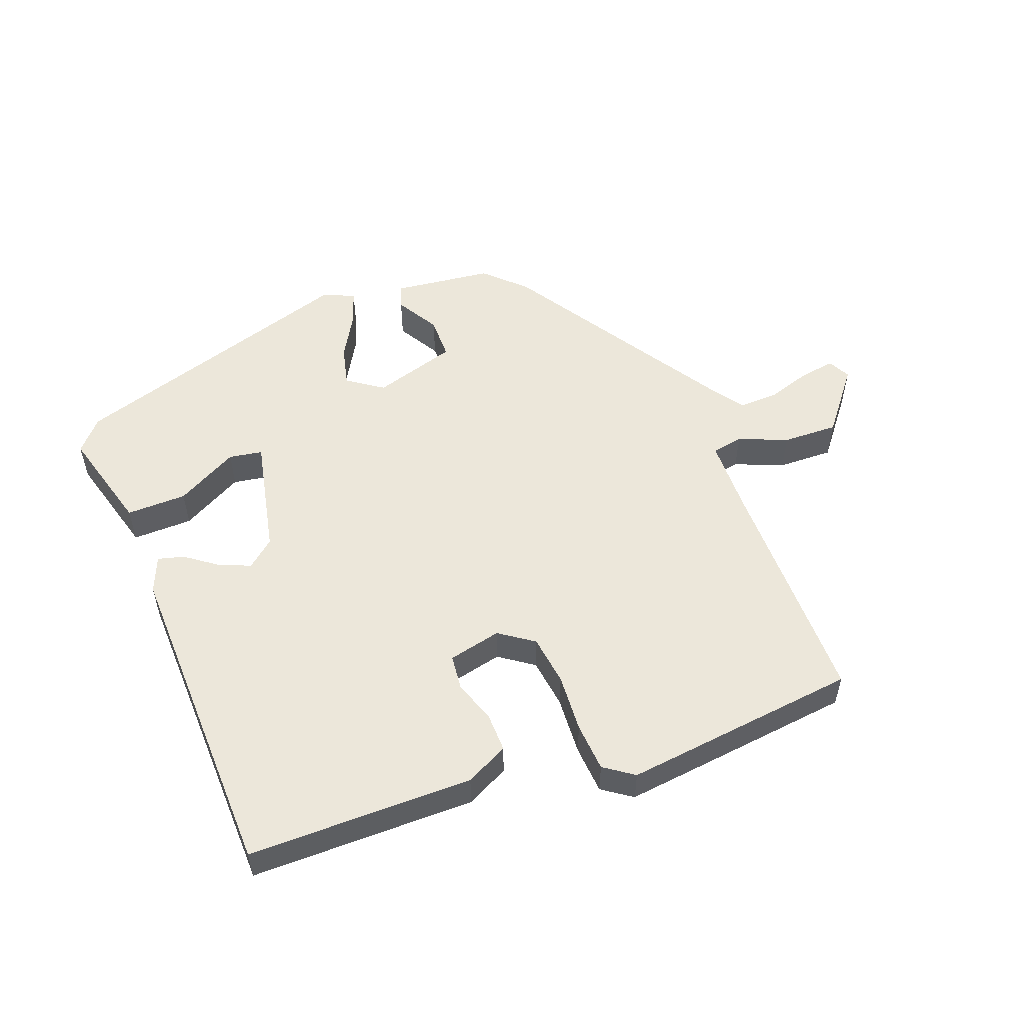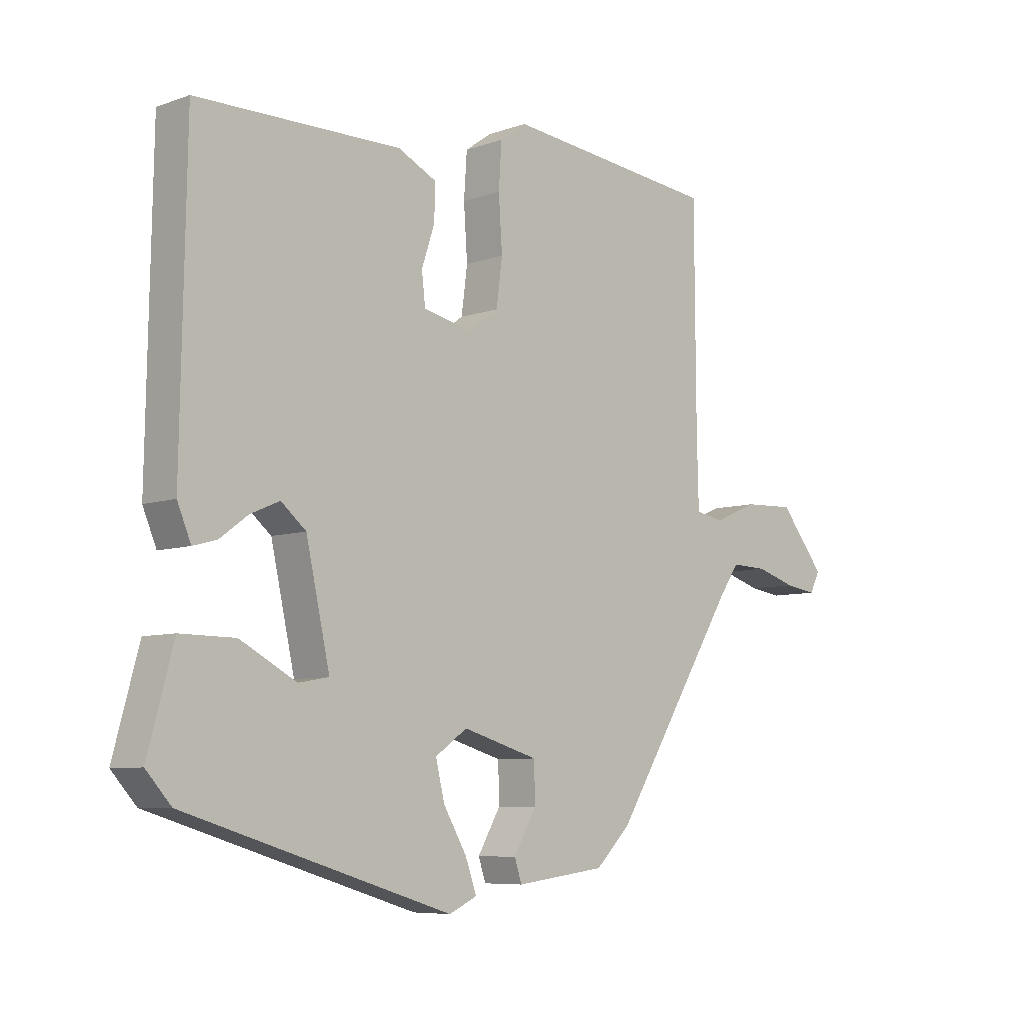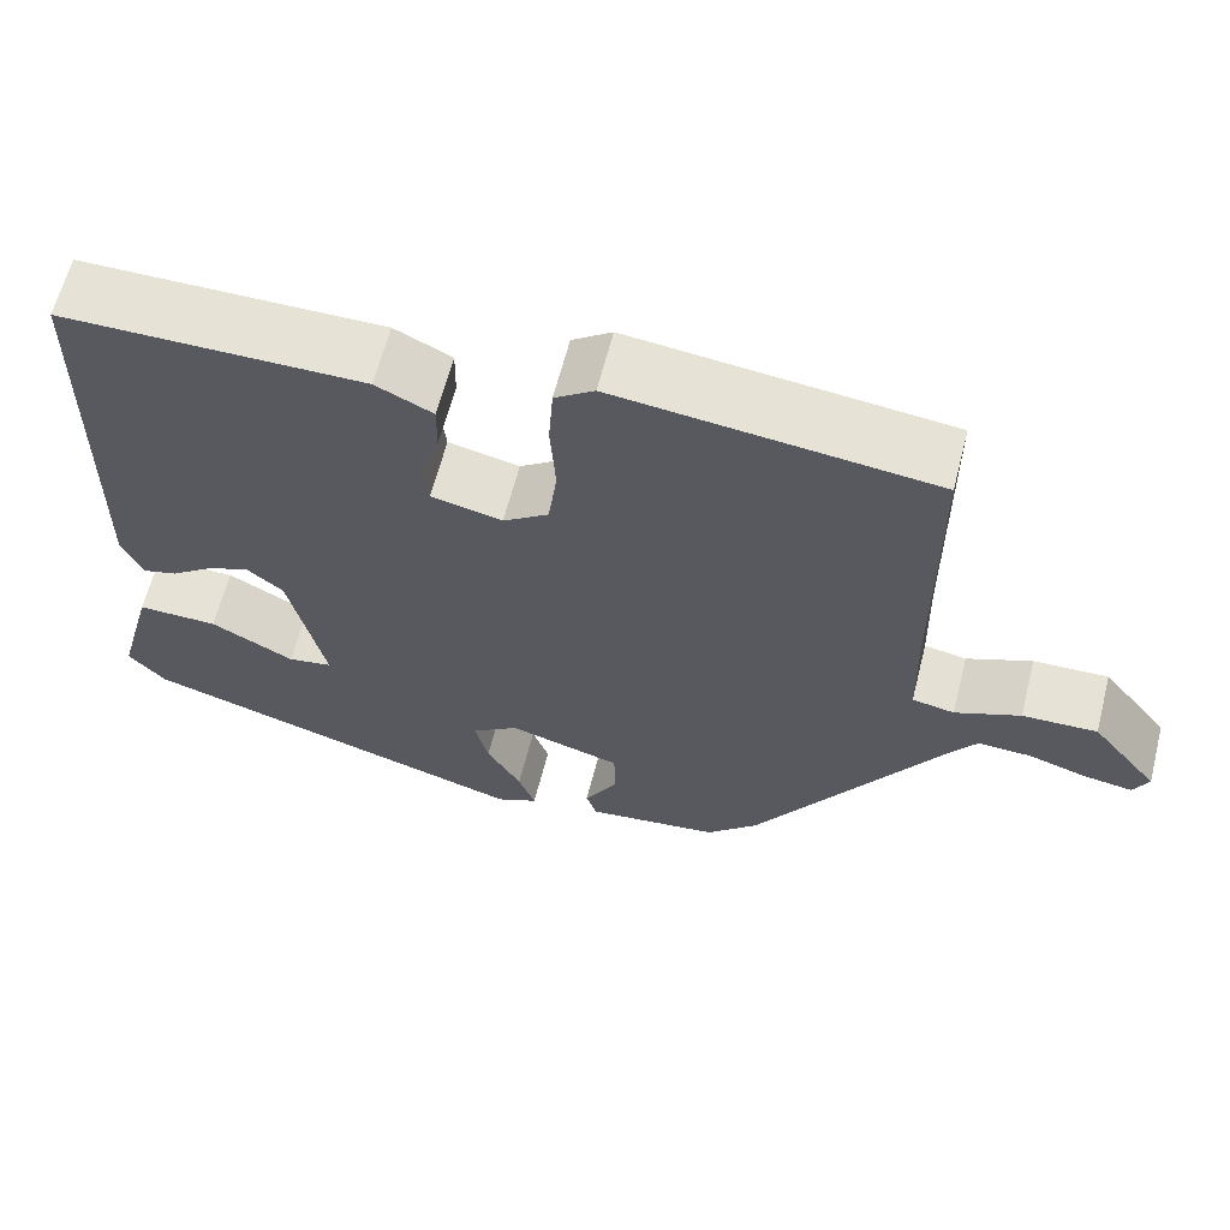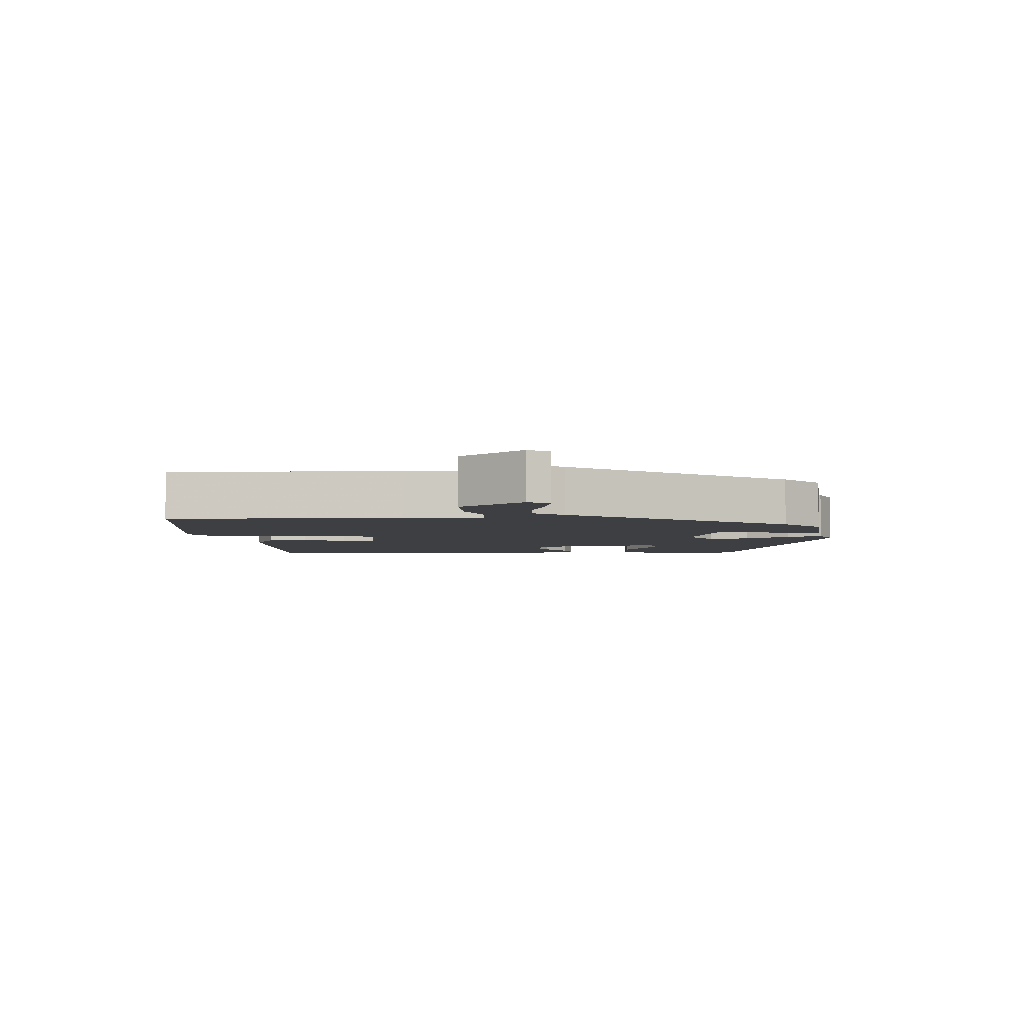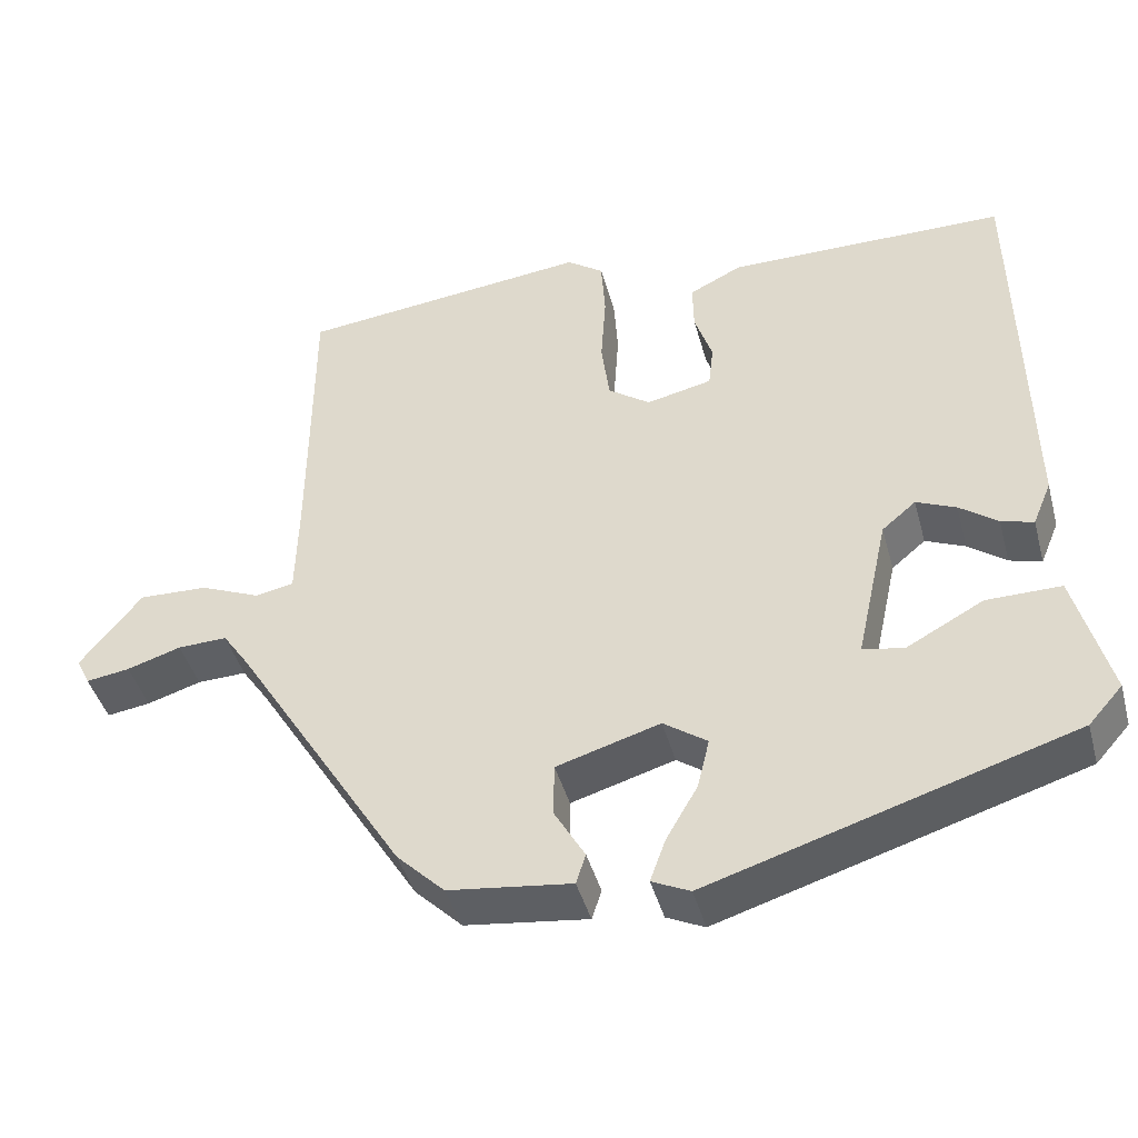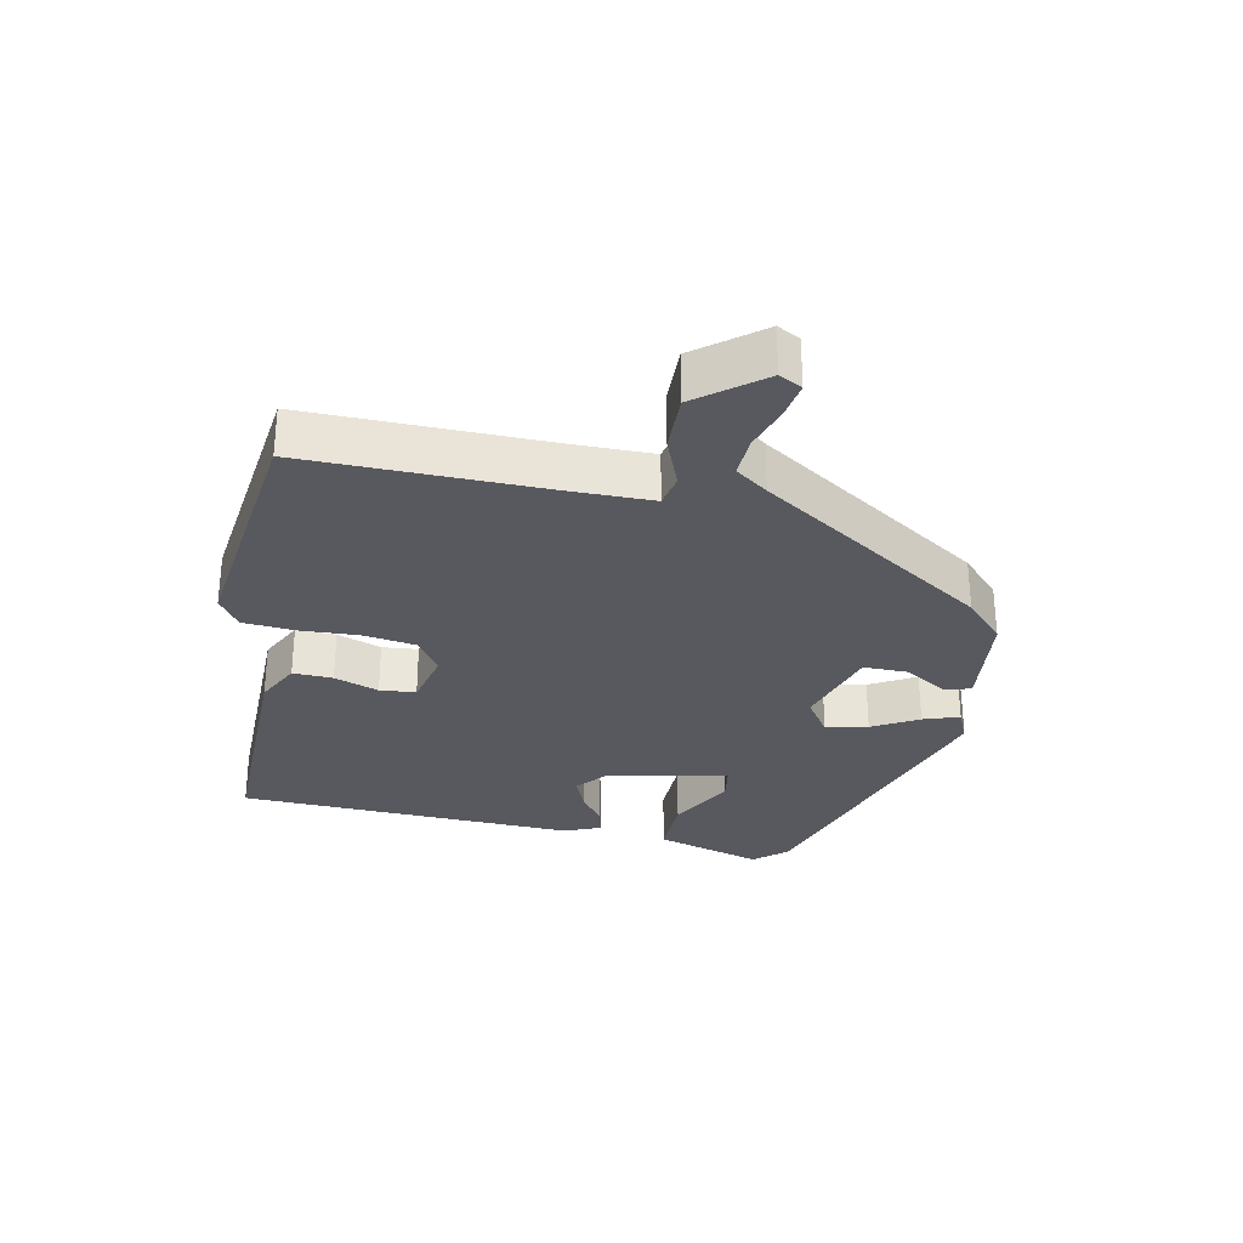
<metadata>
{"format":"obj","ext":"obj","renderer":"f3d","projection":"perspective","resolution":1024,"background":"white","views":[{"elev":53.9,"azim":-21.1,"up":"+Y"},{"elev":-7.1,"azim":-44.6,"up":"+Z"},{"elev":63.0,"azim":14.3,"up":"+Z"},{"elev":-4.3,"azim":92.1,"up":"+Y"},{"elev":-42.9,"azim":-165.0,"up":"+Z"},{"elev":-30.4,"azim":77.5,"up":"+Y"}]}
</metadata>
<code>
v 0.476 0.07 0.5
v 0.478 0.07 0.144
v 0.481 0.07 0.024
v 0.529 0.07 0.015
v 0.603 0.07 0.046
v 0.688 0.07 0.049
v 0.764 0.07 -0.046
v 0.747 0.07 -0.08
v 0.693 0.07 -0.072
v 0.626 0.07 -0.051
v 0.565 0.07 -0.049
v 0.532 0.07 -0.097
v 0.32 0.07 -0.437
v 0.261 0.07 -0.495
v 0.109 0.07 -0.514
v 0.097 0.07 -0.477
v 0.135 0.07 -0.411
v 0.134 0.07 -0.345
v 0.006 0.07 -0.307
v -0.048 0.07 -0.345
v -0.033 0.07 -0.407
v 0.006 0.07 -0.474
v 0.025 0.07 -0.527
v -0.022 0.07 -0.549
v -0.47 0.07 -0.411
v -0.512 0.07 -0.364
v -0.469 0.07 -0.205
v -0.377 0.07 -0.206
v -0.282 0.07 -0.257
v -0.231 0.07 -0.248
v -0.271 0.07 -0.067
v -0.313 0.07 -0.032
v -0.362 0.07 -0.053
v -0.409 0.07 -0.088
v -0.449 0.07 -0.099
v -0.472 0.07 -0.044
v -0.463 0.07 0.456
v -0.119 0.07 0.458
v -0.054 0.07 0.426
v -0.055 0.07 0.367
v -0.077 0.07 0.301
v -0.071 0.07 0.248
v 0.01 0.07 0.23
v 0.062 0.07 0.267
v 0.072 0.07 0.344
v 0.066 0.07 0.433
v 0.071 0.07 0.508
v 0.116 0.07 0.54
v 0.476 0 0.5
v 0.478 0 0.144
v 0.481 0 0.024
v 0.529 0 0.015
v 0.603 0 0.046
v 0.688 0 0.049
v 0.764 0 -0.046
v 0.747 0 -0.08
v 0.693 0 -0.072
v 0.626 0 -0.051
v 0.565 0 -0.049
v 0.532 0 -0.097
v 0.32 0 -0.437
v 0.261 0 -0.495
v 0.109 0 -0.514
v 0.097 0 -0.477
v 0.135 0 -0.411
v 0.134 0 -0.345
v 0.006 0 -0.307
v -0.048 0 -0.345
v -0.033 0 -0.407
v 0.006 0 -0.474
v 0.025 0 -0.527
v -0.022 0 -0.549
v -0.47 0 -0.411
v -0.512 0 -0.364
v -0.469 0 -0.205
v -0.377 0 -0.206
v -0.282 0 -0.257
v -0.231 0 -0.248
v -0.271 0 -0.067
v -0.313 0 -0.032
v -0.362 0 -0.053
v -0.409 0 -0.088
v -0.449 0 -0.099
v -0.472 0 -0.044
v -0.463 0 0.456
v -0.119 0 0.458
v -0.054 0 0.426
v -0.055 0 0.367
v -0.077 0 0.301
v -0.071 0 0.248
v 0.01 0 0.23
v 0.062 0 0.267
v 0.072 0 0.344
v 0.066 0 0.433
v 0.071 0 0.508
v 0.116 0 0.54
f 48 1 2
f 47 48 2
f 46 47 2
f 45 46 2
f 44 45 2 3
f 43 44 3
f 42 43 3
f 39 40 41
f 38 39 41
f 37 38 41
f 36 37 41
f 35 36 41
f 34 35 41
f 33 34 41
f 32 33 41 42
f 31 32 42 3
f 27 28 29
f 26 27 29
f 25 26 29
f 24 25 29
f 23 24 29
f 22 23 29
f 21 22 29
f 20 21 29 30
f 19 20 30 31
f 15 16 17
f 14 15 17
f 13 14 17
f 12 13 17
f 11 12 17 18
f 8 9 10
f 7 8 10
f 6 7 10
f 5 6 10
f 4 5 10
f 4 10 11
f 18 19 31
f 11 18 31
f 4 11 31
f 3 4 31
f 50 49 96
f 50 96 95
f 50 95 94
f 50 94 93
f 51 50 93 92
f 51 92 91
f 51 91 90
f 89 88 87
f 89 87 86
f 89 86 85
f 89 85 84
f 89 84 83
f 89 83 82
f 89 82 81
f 90 89 81 80
f 51 90 80 79
f 77 76 75
f 77 75 74
f 77 74 73
f 77 73 72
f 77 72 71
f 77 71 70
f 77 70 69
f 78 77 69 68
f 79 78 68 67
f 65 64 63
f 65 63 62
f 65 62 61
f 65 61 60
f 66 65 60 59
f 58 57 56
f 58 56 55
f 58 55 54
f 58 54 53
f 58 53 52
f 59 58 52
f 79 67 66
f 79 66 59
f 79 59 52
f 79 52 51
f 1 49 50 2
f 2 50 51 3
f 3 51 52 4
f 4 52 53 5
f 5 53 54 6
f 6 54 55 7
f 7 55 56 8
f 8 56 57 9
f 9 57 58 10
f 10 58 59 11
f 11 59 60 12
f 12 60 61 13
f 13 61 62 14
f 14 62 63 15
f 15 63 64 16
f 16 64 65 17
f 17 65 66 18
f 18 66 67 19
f 19 67 68 20
f 20 68 69 21
f 21 69 70 22
f 22 70 71 23
f 23 71 72 24
f 24 72 73 25
f 25 73 74 26
f 26 74 75 27
f 27 75 76 28
f 28 76 77 29
f 29 77 78 30
f 30 78 79 31
f 31 79 80 32
f 32 80 81 33
f 33 81 82 34
f 34 82 83 35
f 35 83 84 36
f 36 84 85 37
f 37 85 86 38
f 38 86 87 39
f 39 87 88 40
f 40 88 89 41
f 41 89 90 42
f 42 90 91 43
f 43 91 92 44
f 44 92 93 45
f 45 93 94 46
f 46 94 95 47
f 47 95 96 48
f 48 96 49 1

</code>
